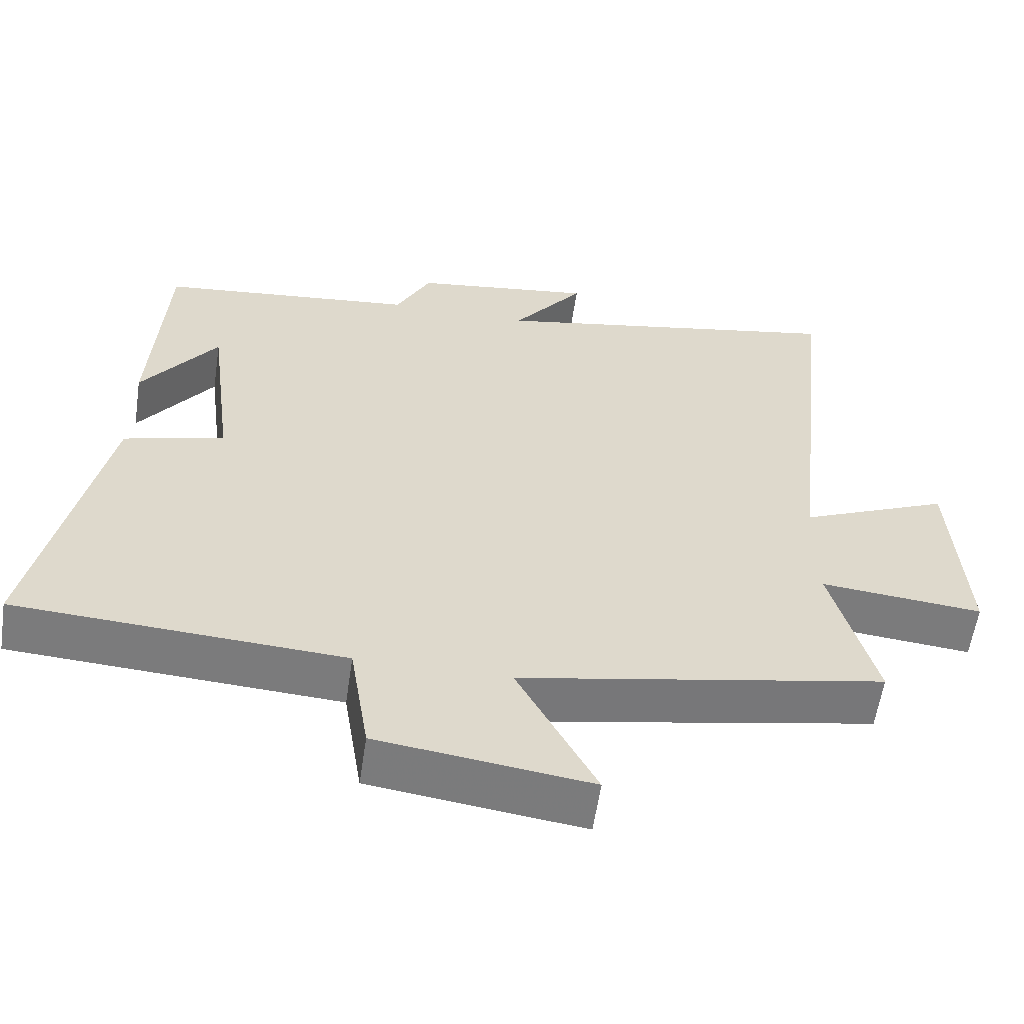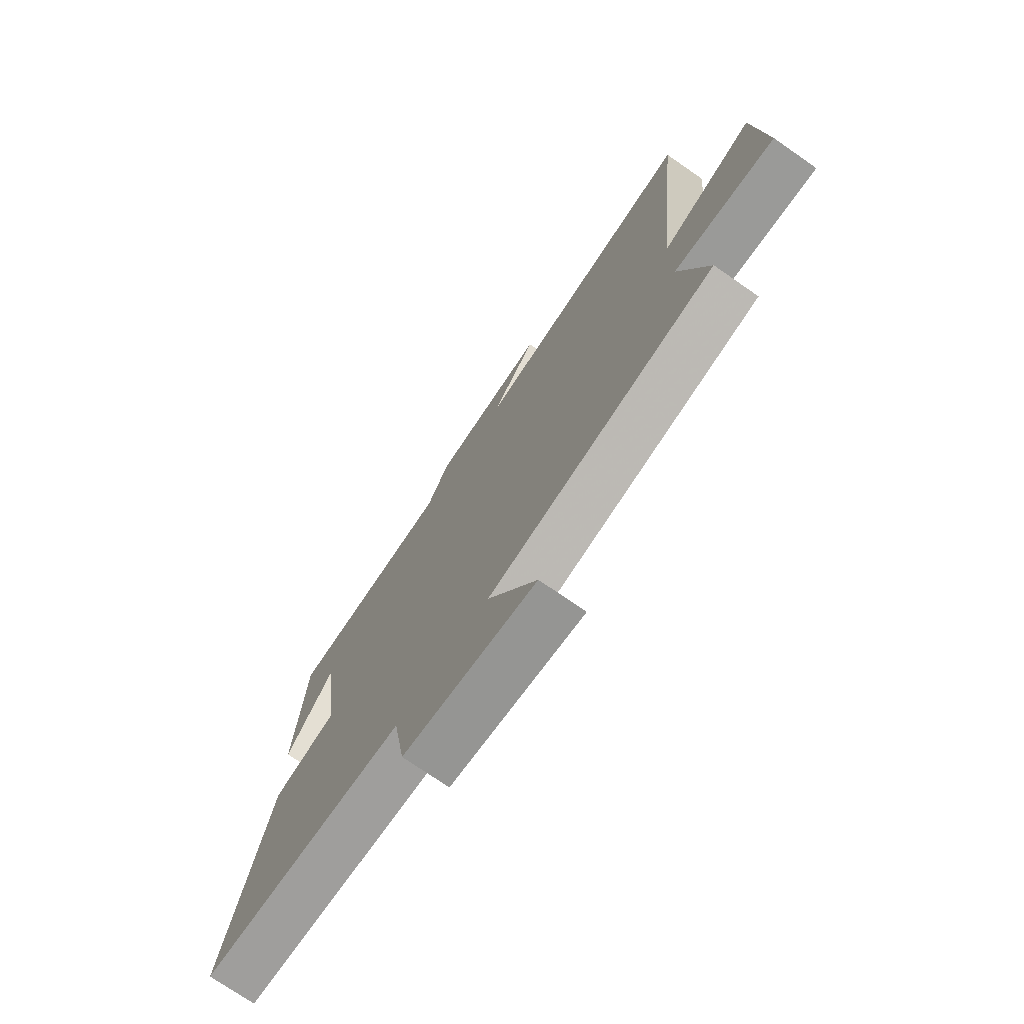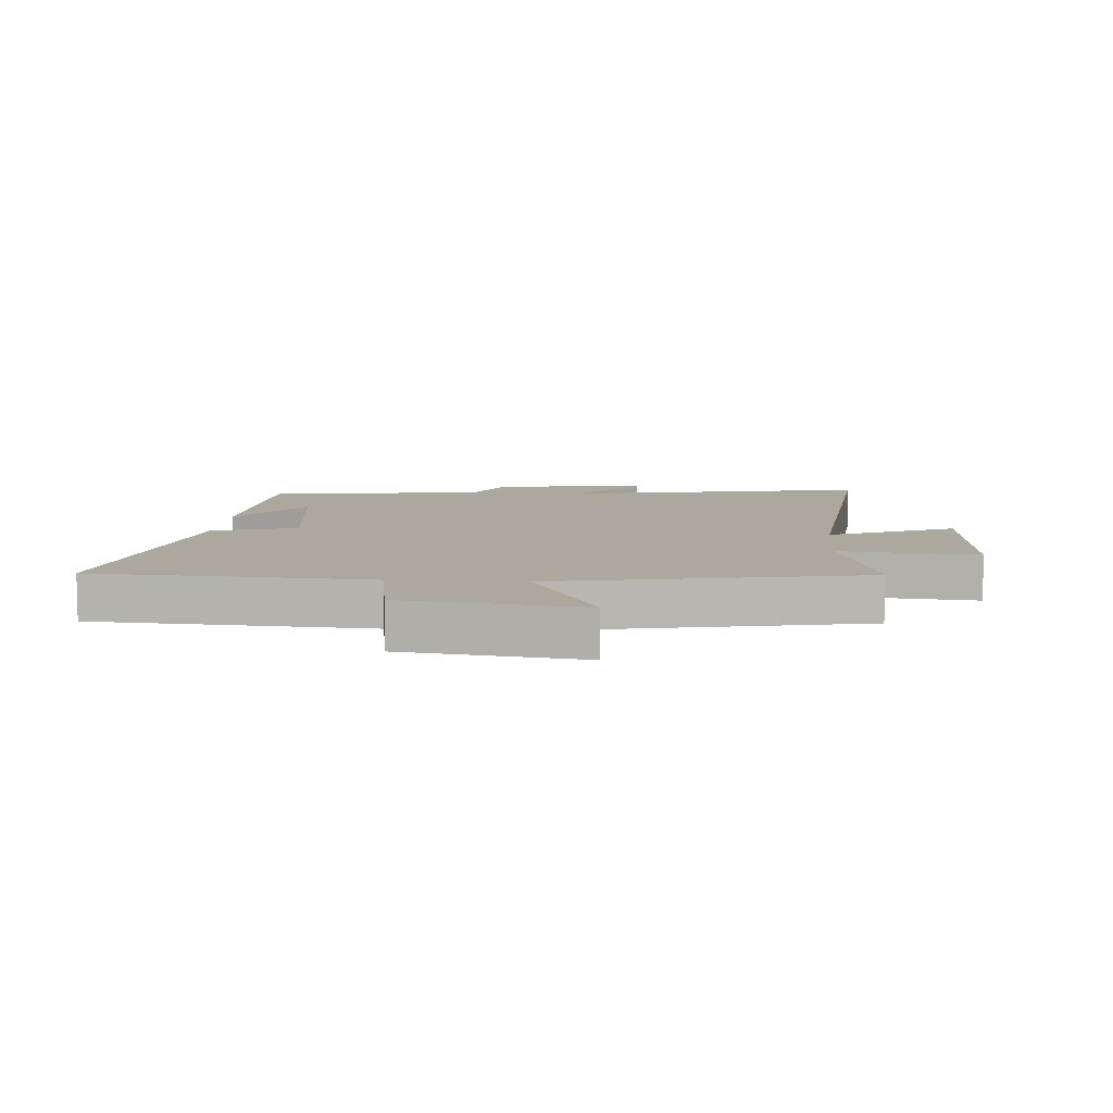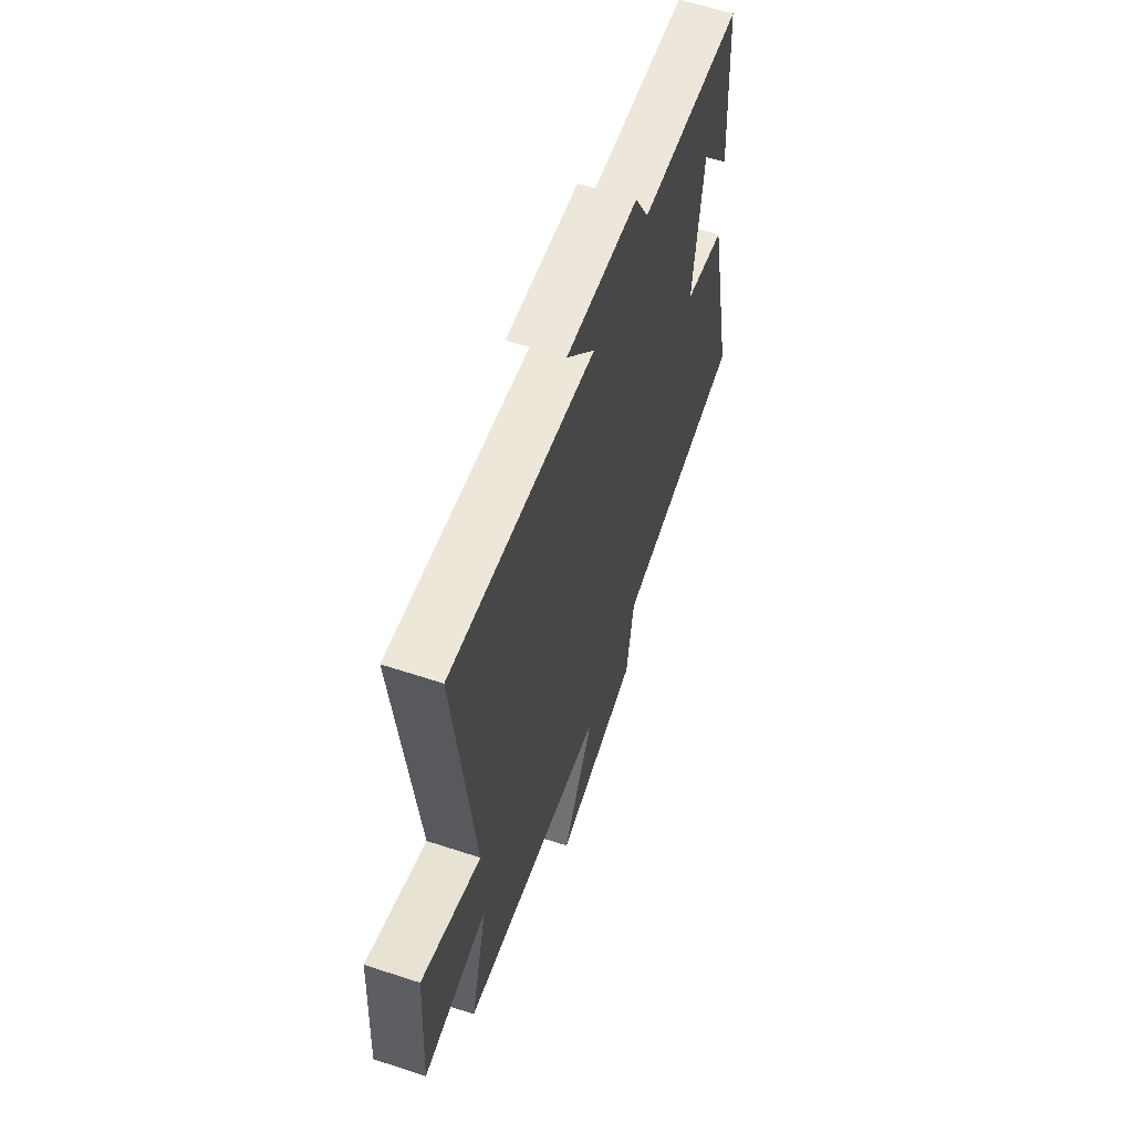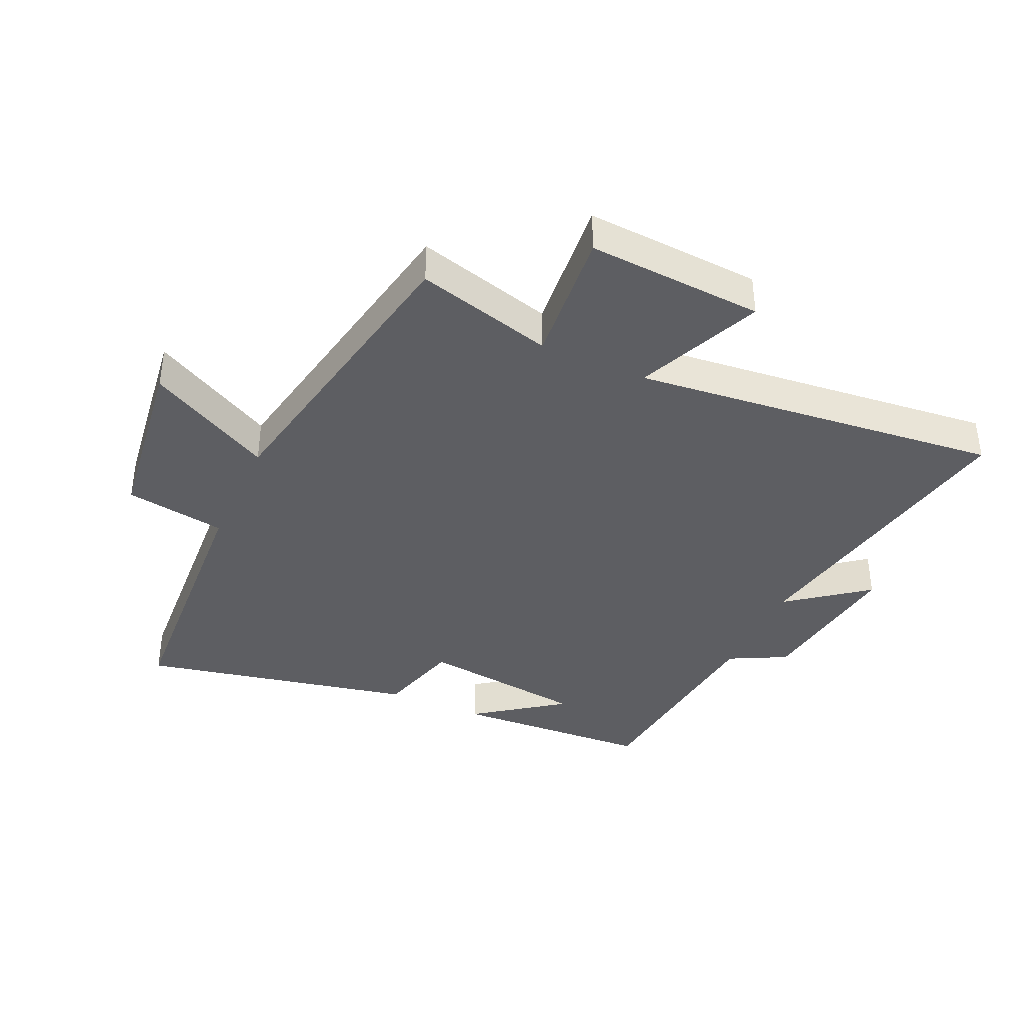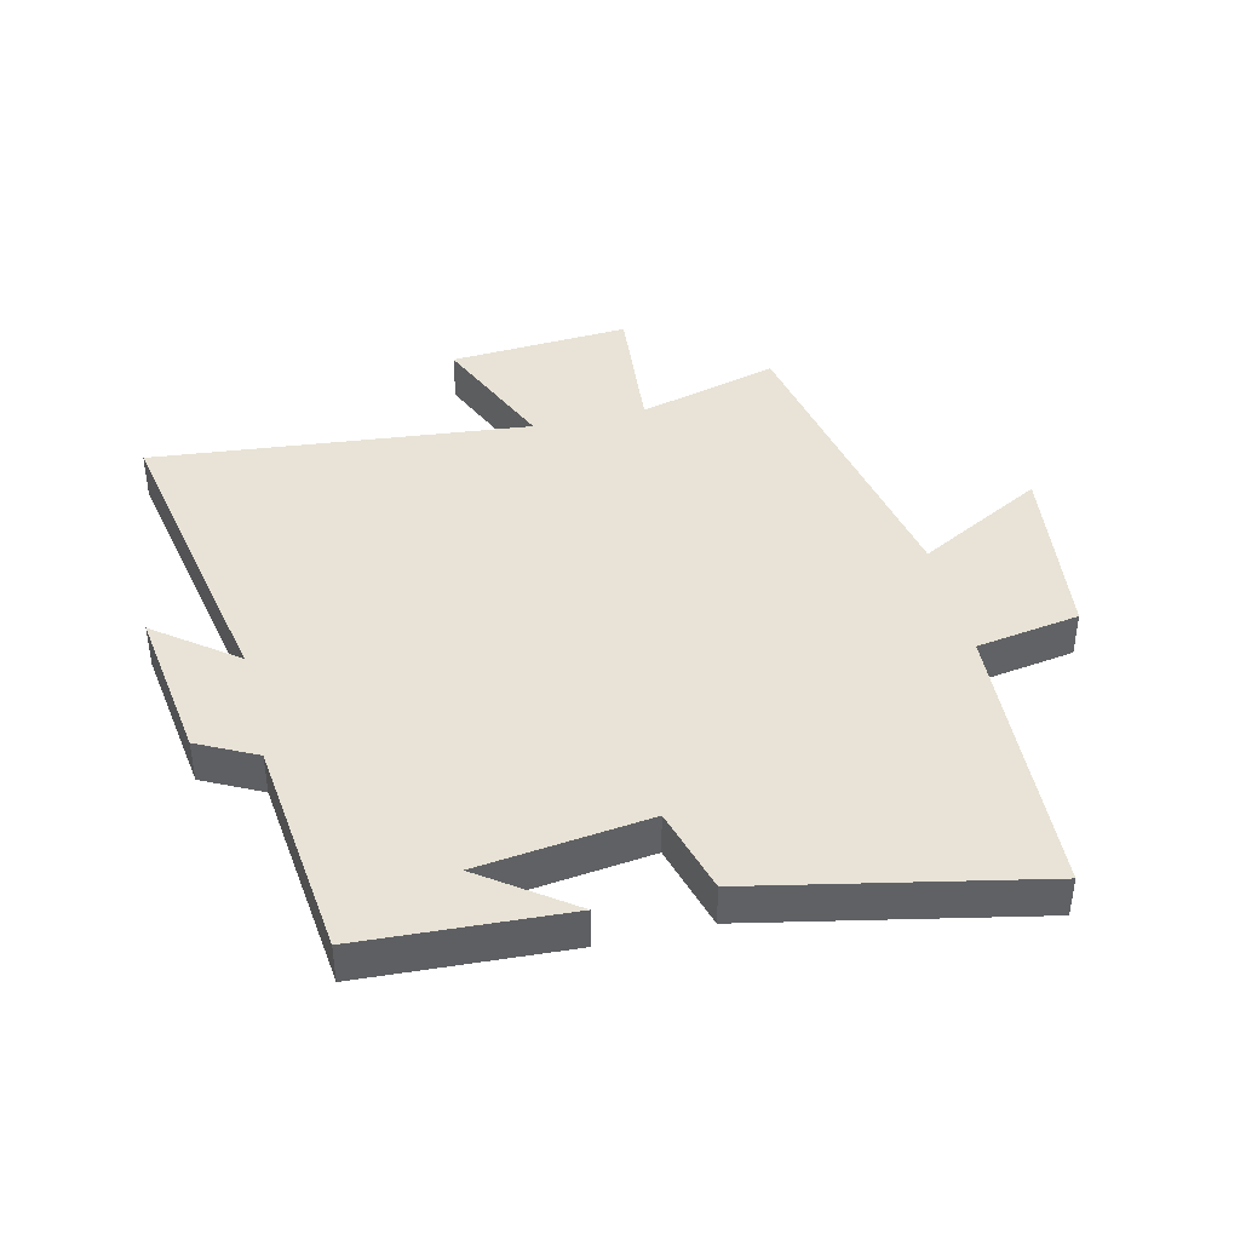
<metadata>
{"format":"obj","ext":"obj","renderer":"f3d","projection":"perspective","resolution":1024,"background":"white","views":[{"elev":-58.4,"azim":171.6,"up":"+Z"},{"elev":-74.1,"azim":-124.7,"up":"+Z"},{"elev":8.7,"azim":-175.9,"up":"+Y"},{"elev":61.1,"azim":-71.5,"up":"+Z"},{"elev":-38.8,"azim":-114.4,"up":"+Y"},{"elev":41.4,"azim":76.3,"up":"+Y"}]}
</metadata>
<code>
v -0.563 0.07 0.592
v -0.07 0.07 0.5
v -0.168 0.07 0.627
v 0.08 0.07 0.593
v 0.128 0.07 0.5
v 0.481 0.07 0.462
v 0.5 0.07 0.138
v 0.396 0.07 0.28
v 0.362 0.07 0.01
v 0.5 0.07 -0.028
v 0.594 0.07 -0.473
v 0.147 0.07 -0.5
v 0.121 0.07 -0.664
v -0.169 0.07 -0.702
v -0.061 0.07 -0.5
v -0.56 0.07 -0.406
v -0.5 0.07 -0.183
v -0.722 0.07 -0.204
v -0.704 0.07 0.082
v -0.5 0.07 -0.005
v -0.563 0 0.592
v -0.07 0 0.5
v -0.168 0 0.627
v 0.08 0 0.593
v 0.128 0 0.5
v 0.481 0 0.462
v 0.5 0 0.138
v 0.396 0 0.28
v 0.362 0 0.01
v 0.5 0 -0.028
v 0.594 0 -0.473
v 0.147 0 -0.5
v 0.121 0 -0.664
v -0.169 0 -0.702
v -0.061 0 -0.5
v -0.56 0 -0.406
v -0.5 0 -0.183
v -0.722 0 -0.204
v -0.704 0 0.082
v -0.5 0 -0.005
f 17 18 19 20
f 15 16 17
f 15 17 20
f 12 13 14 15
f 12 15 20
f 11 12 20
f 10 11 20
f 9 10 20
f 20 1 2
f 9 20 2
f 8 9 2
f 6 7 8
f 5 6 8 2
f 2 3 4 5
f 40 39 38 37
f 37 36 35
f 40 37 35
f 35 34 33 32
f 40 35 32
f 40 32 31
f 40 31 30
f 40 30 29
f 22 21 40
f 22 40 29
f 22 29 28
f 28 27 26
f 22 28 26 25
f 25 24 23 22
f 1 21 22 2
f 2 22 23 3
f 3 23 24 4
f 4 24 25 5
f 5 25 26 6
f 6 26 27 7
f 7 27 28 8
f 8 28 29 9
f 9 29 30 10
f 10 30 31 11
f 11 31 32 12
f 12 32 33 13
f 13 33 34 14
f 14 34 35 15
f 15 35 36 16
f 16 36 37 17
f 17 37 38 18
f 18 38 39 19
f 19 39 40 20
f 20 40 21 1

</code>
